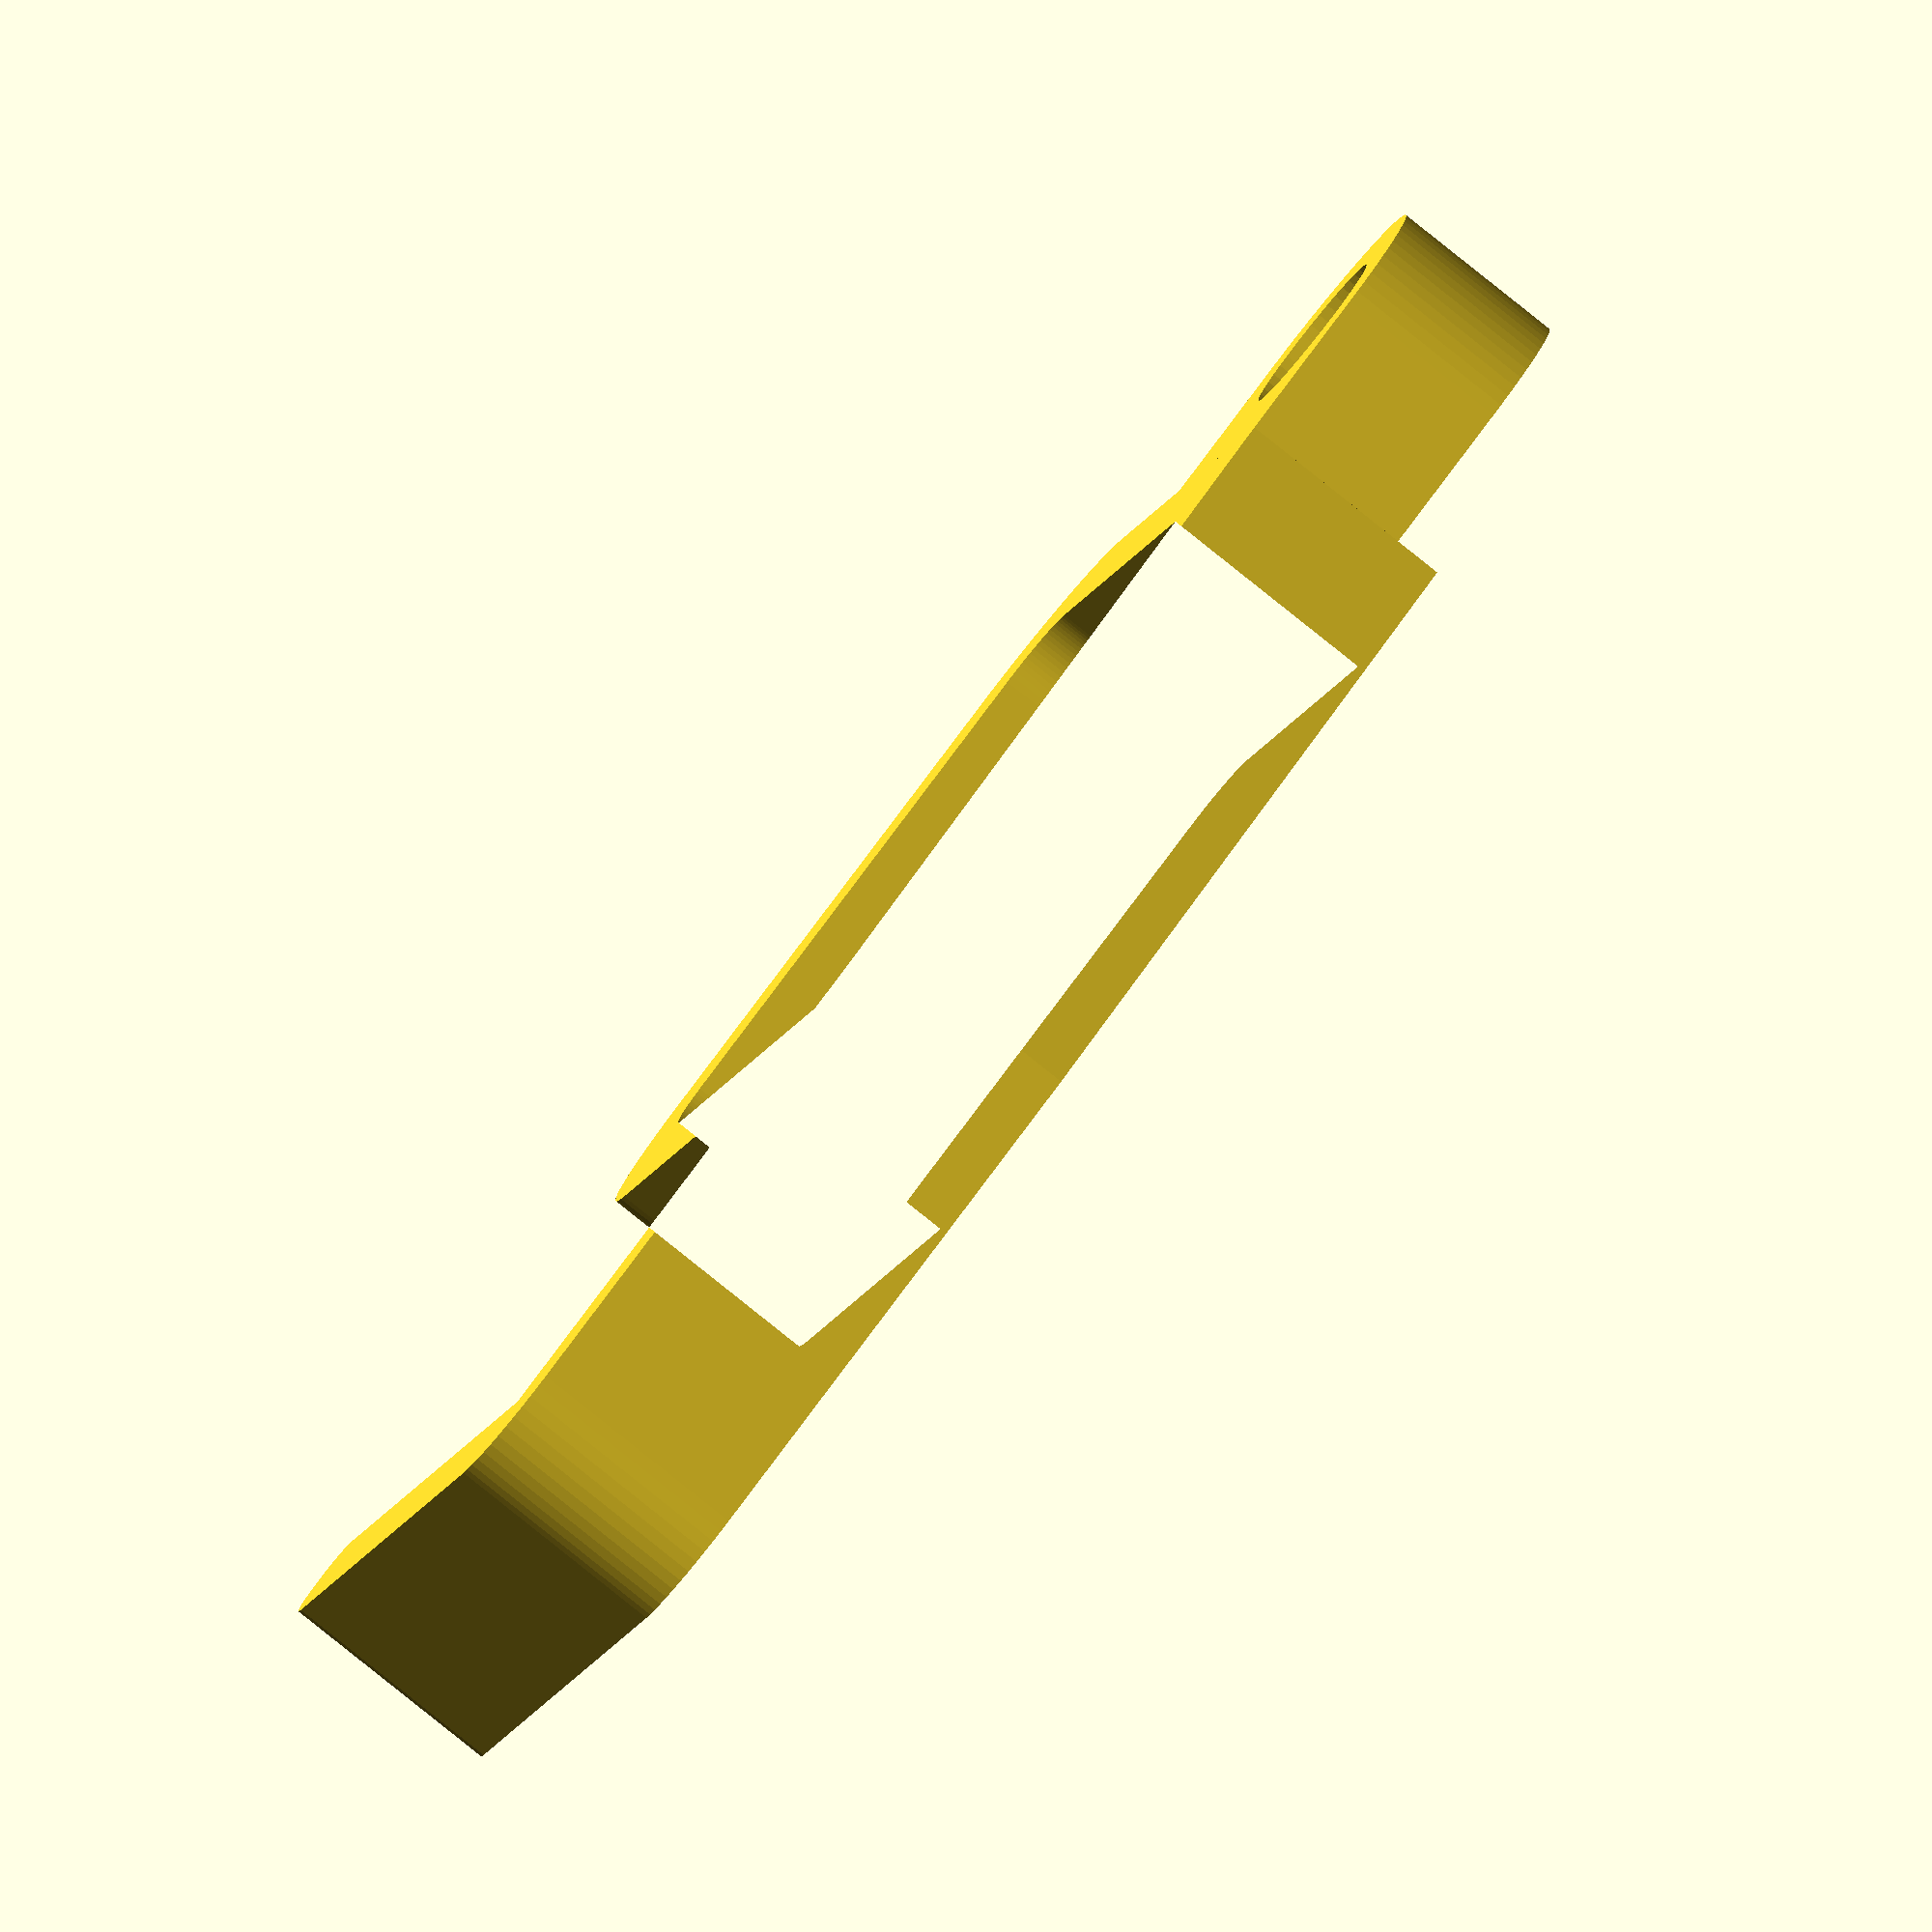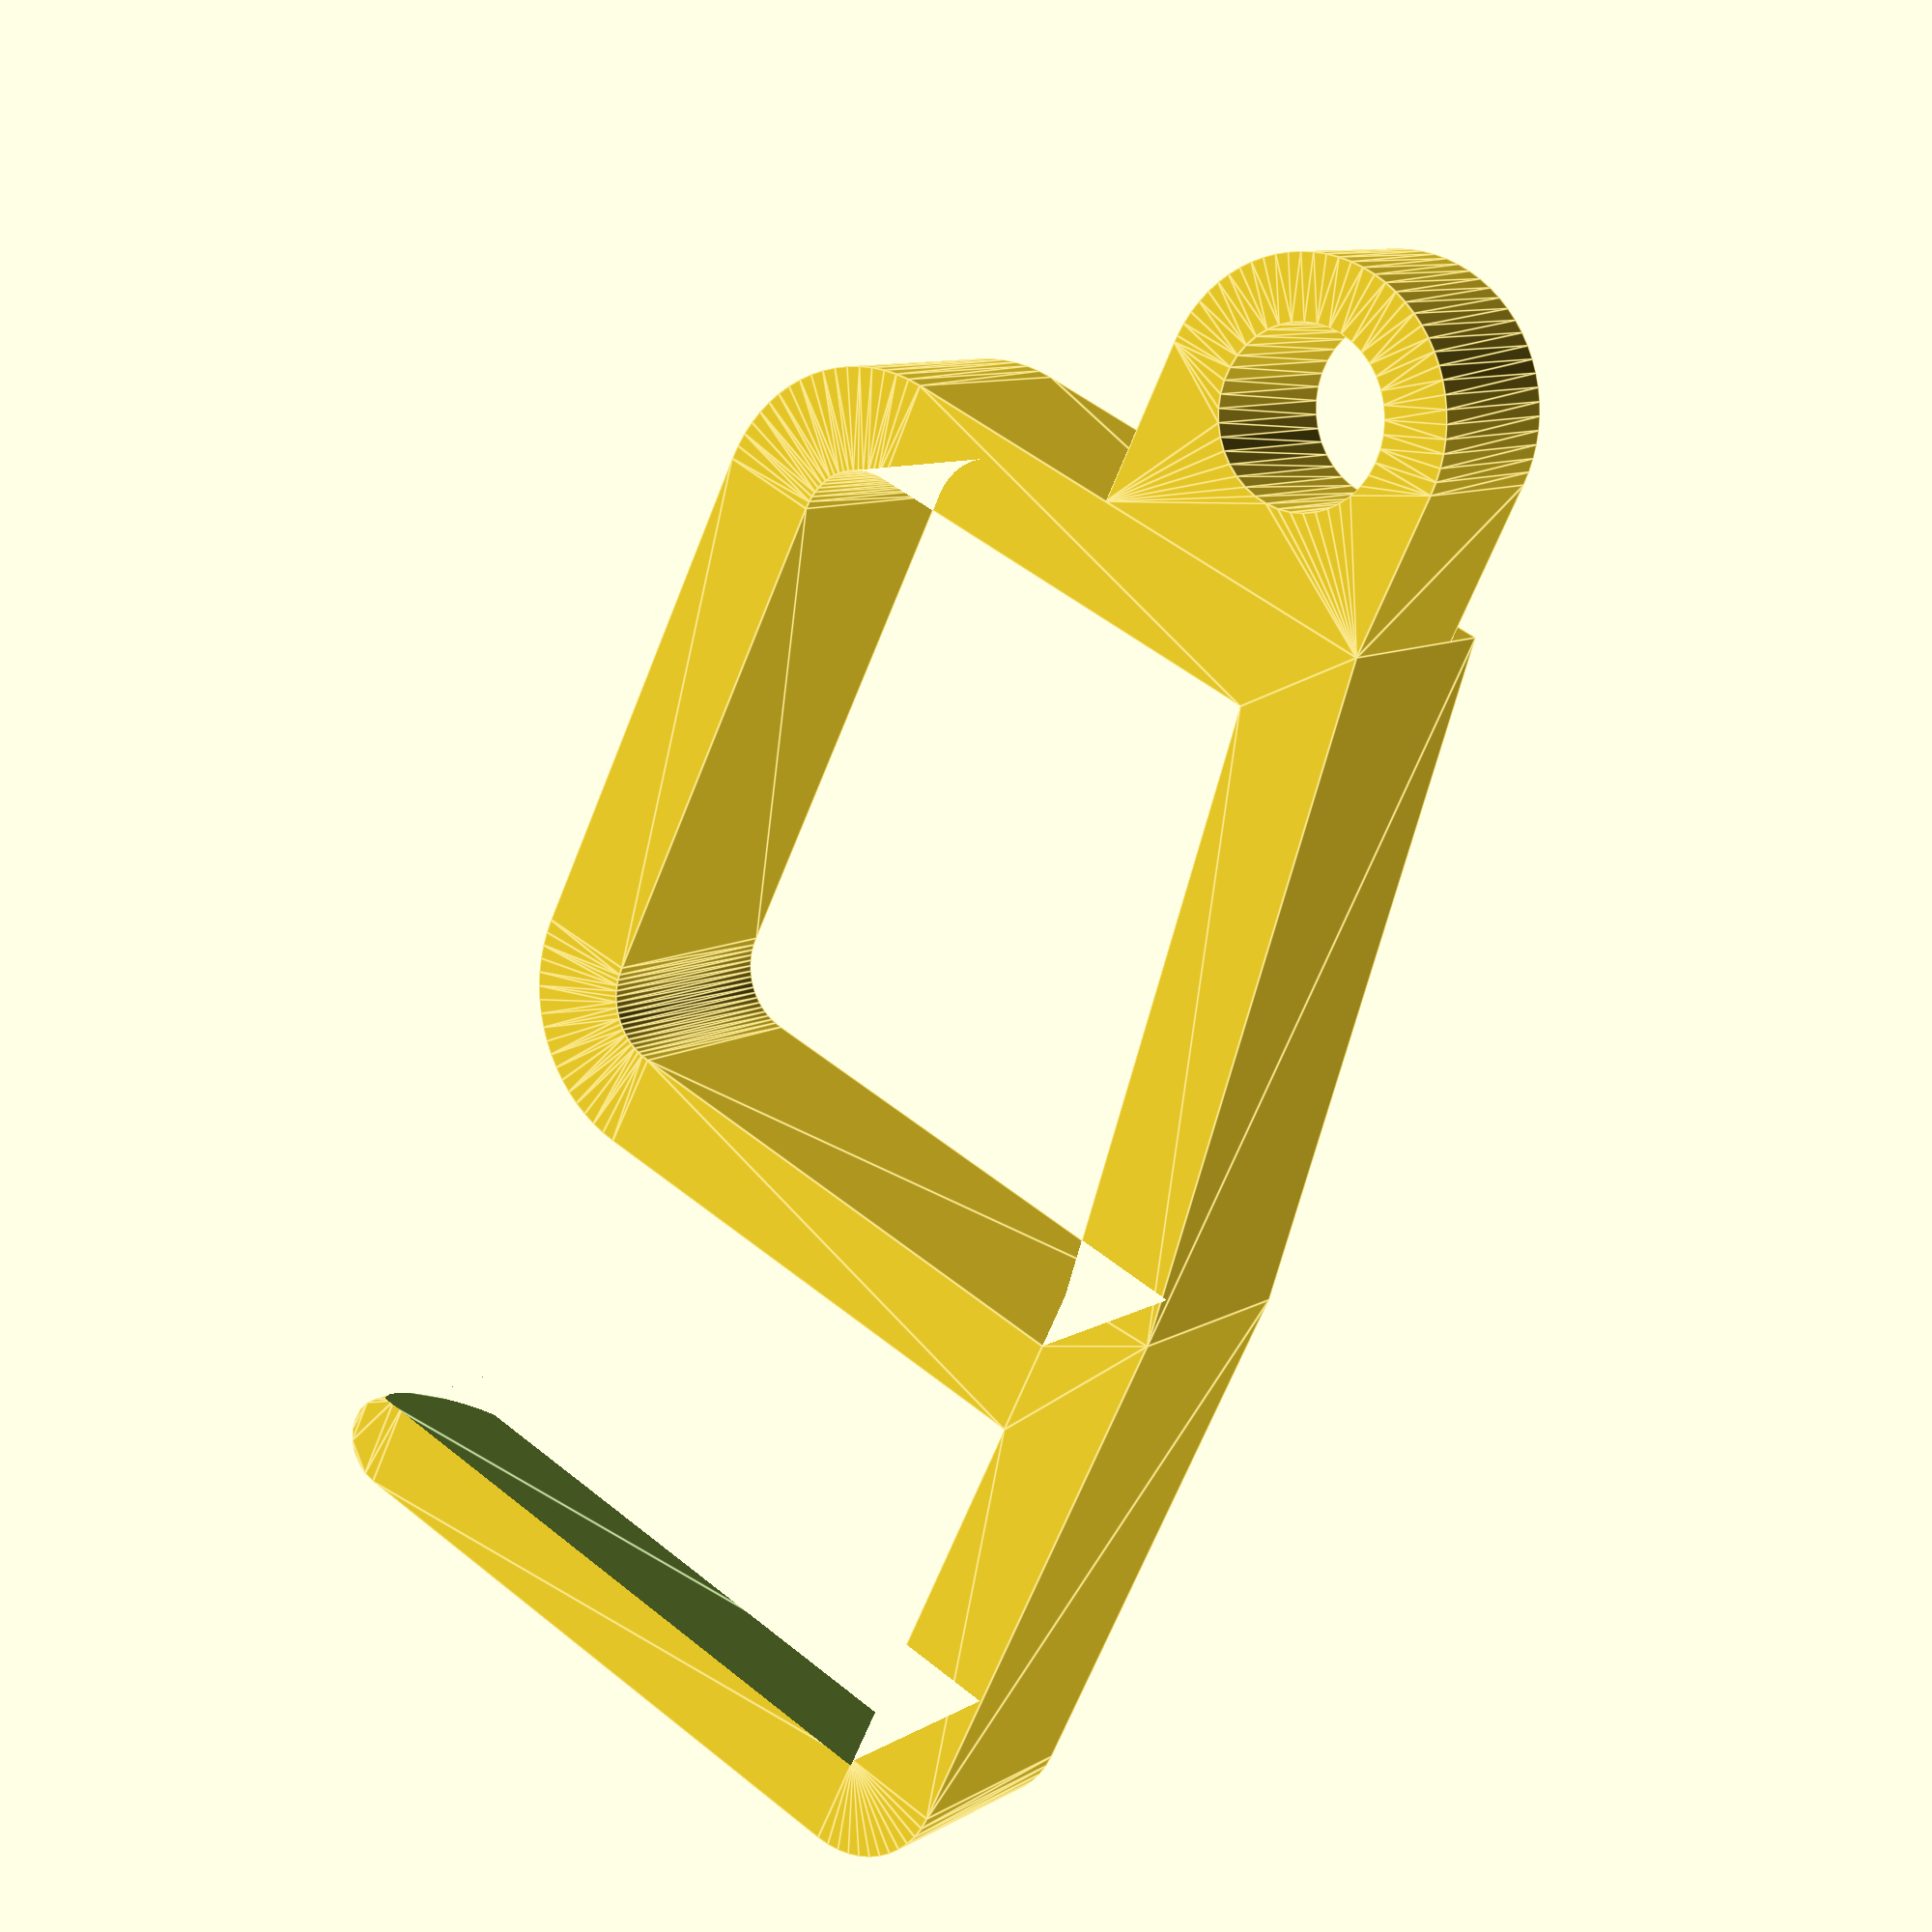
<openscad>
//$fn=60;
$fa=5;
$fs=.4;

D_tab = 11.6;
D_pen = 16.8;
wall_thick = 2.4;
tab_ext = 5.6;
part_width = 10;
join_len = 40+2*part_width;

difference(){
    union(){
        linear_extrude(height=7) part2();
        linear_extrude(height=5.5) part3();
    }
    part1();
}

module part1(){
    translate([-21/2,26+12.4-3]) 
    rotate([-20,0,0]) linear_extrude(height=15) square([21,6],center=true);
}

module part2(){
    part12();

    hull(){
        translate([0,26+12.4]){
            difference(){
                translate([0,0]) circle(d=6);
                translate([-2,-5]) square([10,10],center=true);
            }
        }
        translate([-21+1.5,26+12.4+1.5]) circle(d=3);
    }
    translate([0,26]) square([3,12.4],center=false);
}

module part3(){
    difference(){
        union(){
            translate([-4.5,-5]) circle(d=9);
            translate([-9,-5]) square([9,5]);
        }
        translate([-4.5,-5]) circle(d=5.2);
    }
}

module part12(){
    difference(){
        part11();
        offset(delta=-3) part11();
    }
}

module part11(){
     hull(){
        polygon(points=[[0,0],[0,26],[3,26],[3,21]]);
        translate([-16,5]) circle(d=10);
        translate([-16,21]) circle(d=10);
    }   
}


</openscad>
<views>
elev=83.7 azim=113.6 roll=231.4 proj=o view=wireframe
elev=350.7 azim=153.9 roll=213.5 proj=p view=edges
</views>
